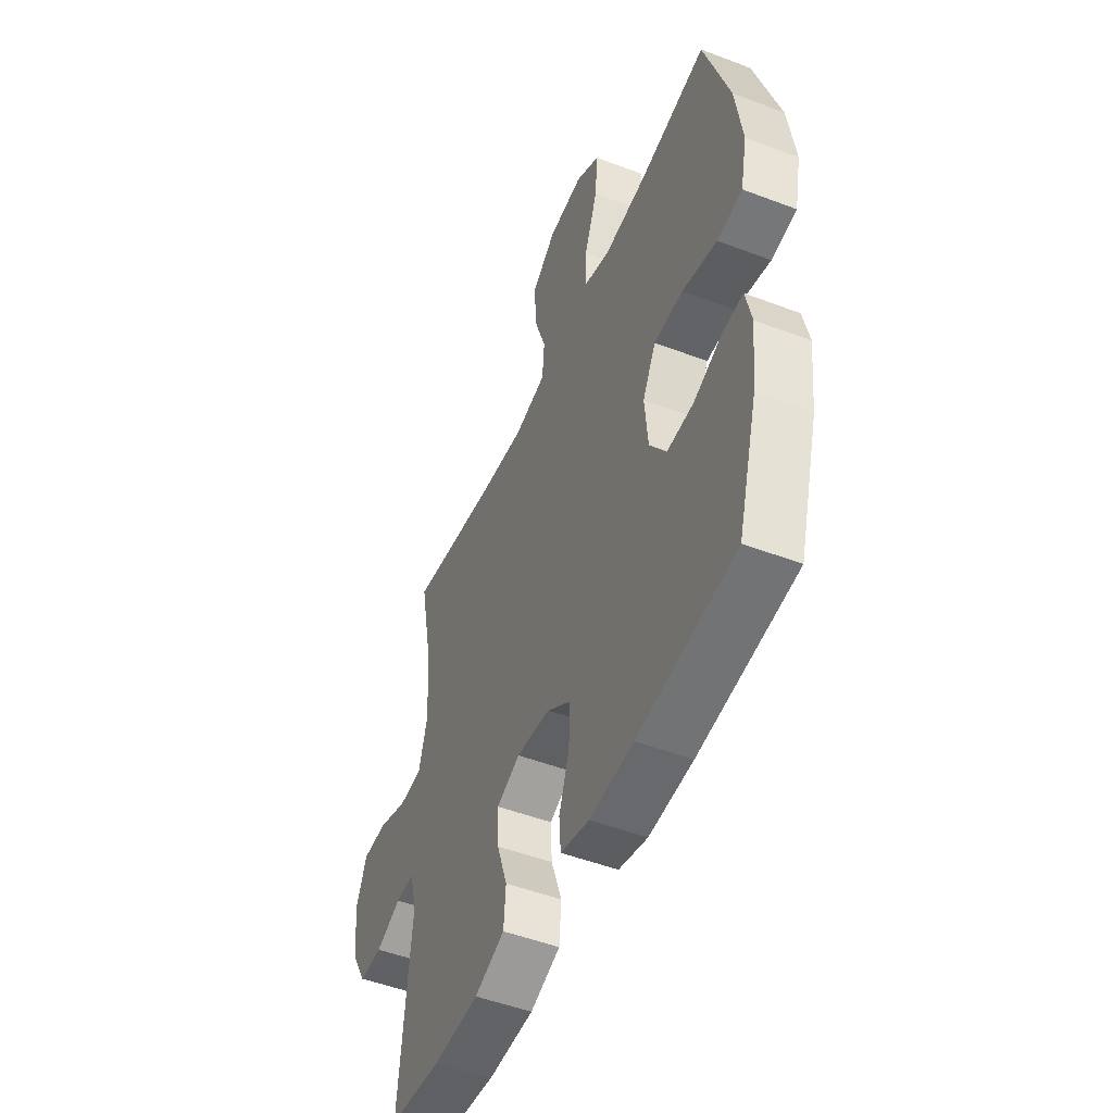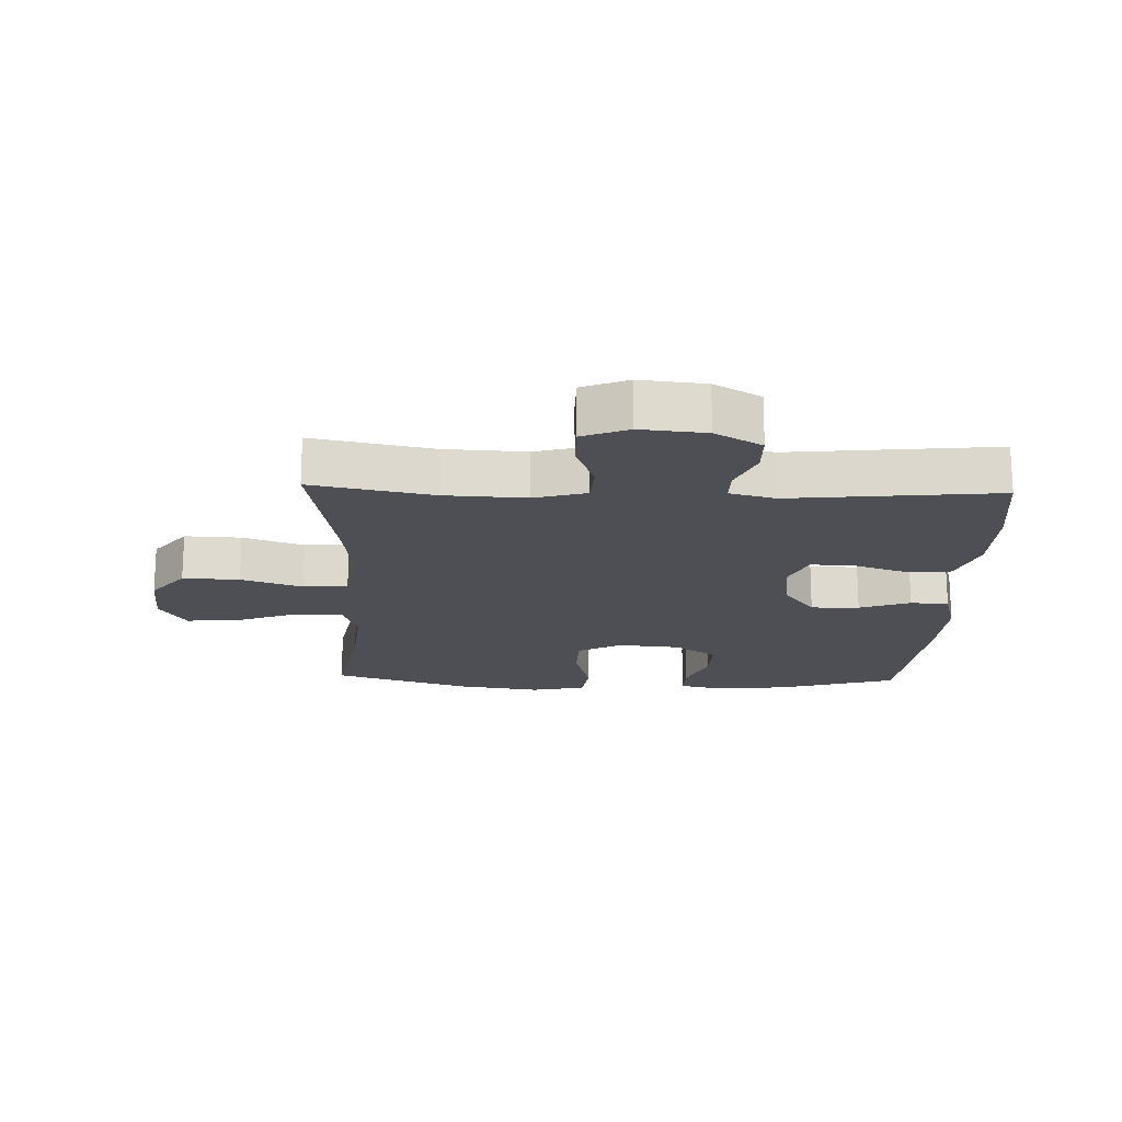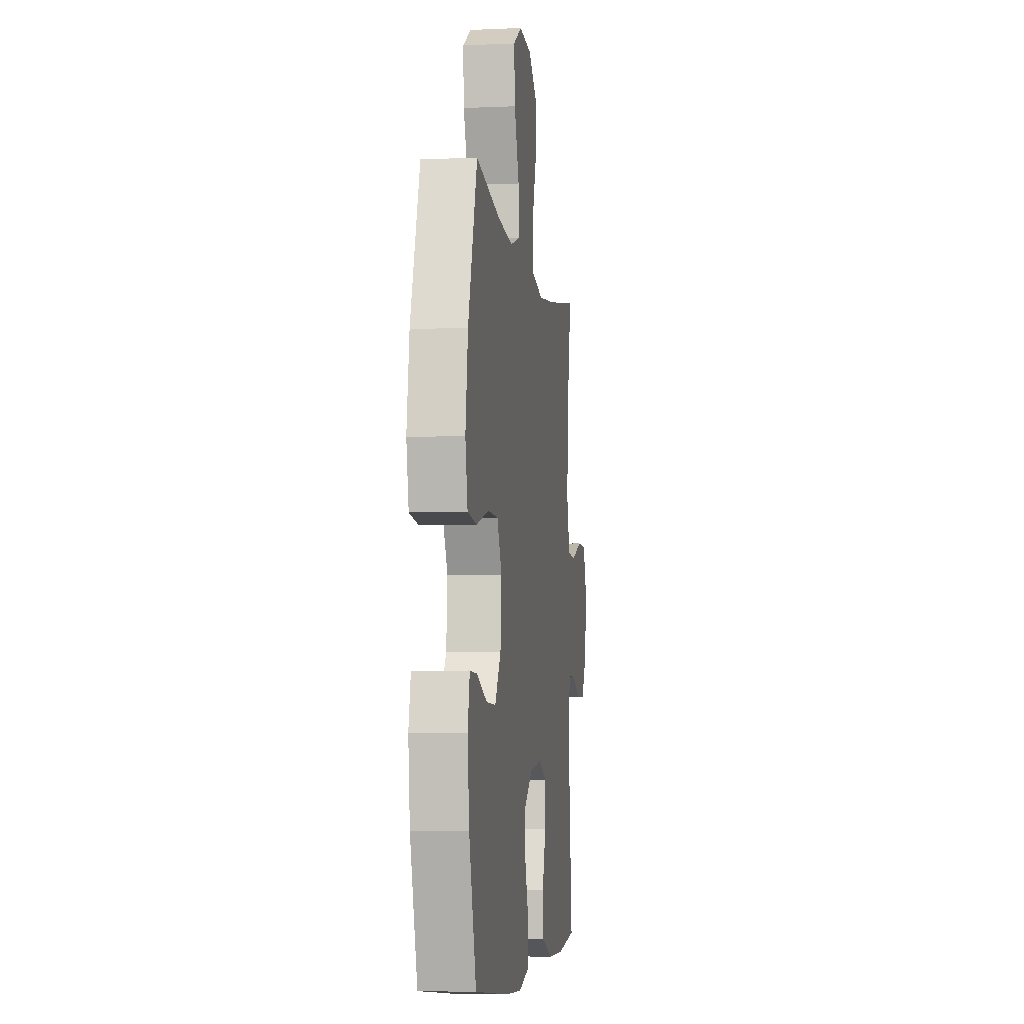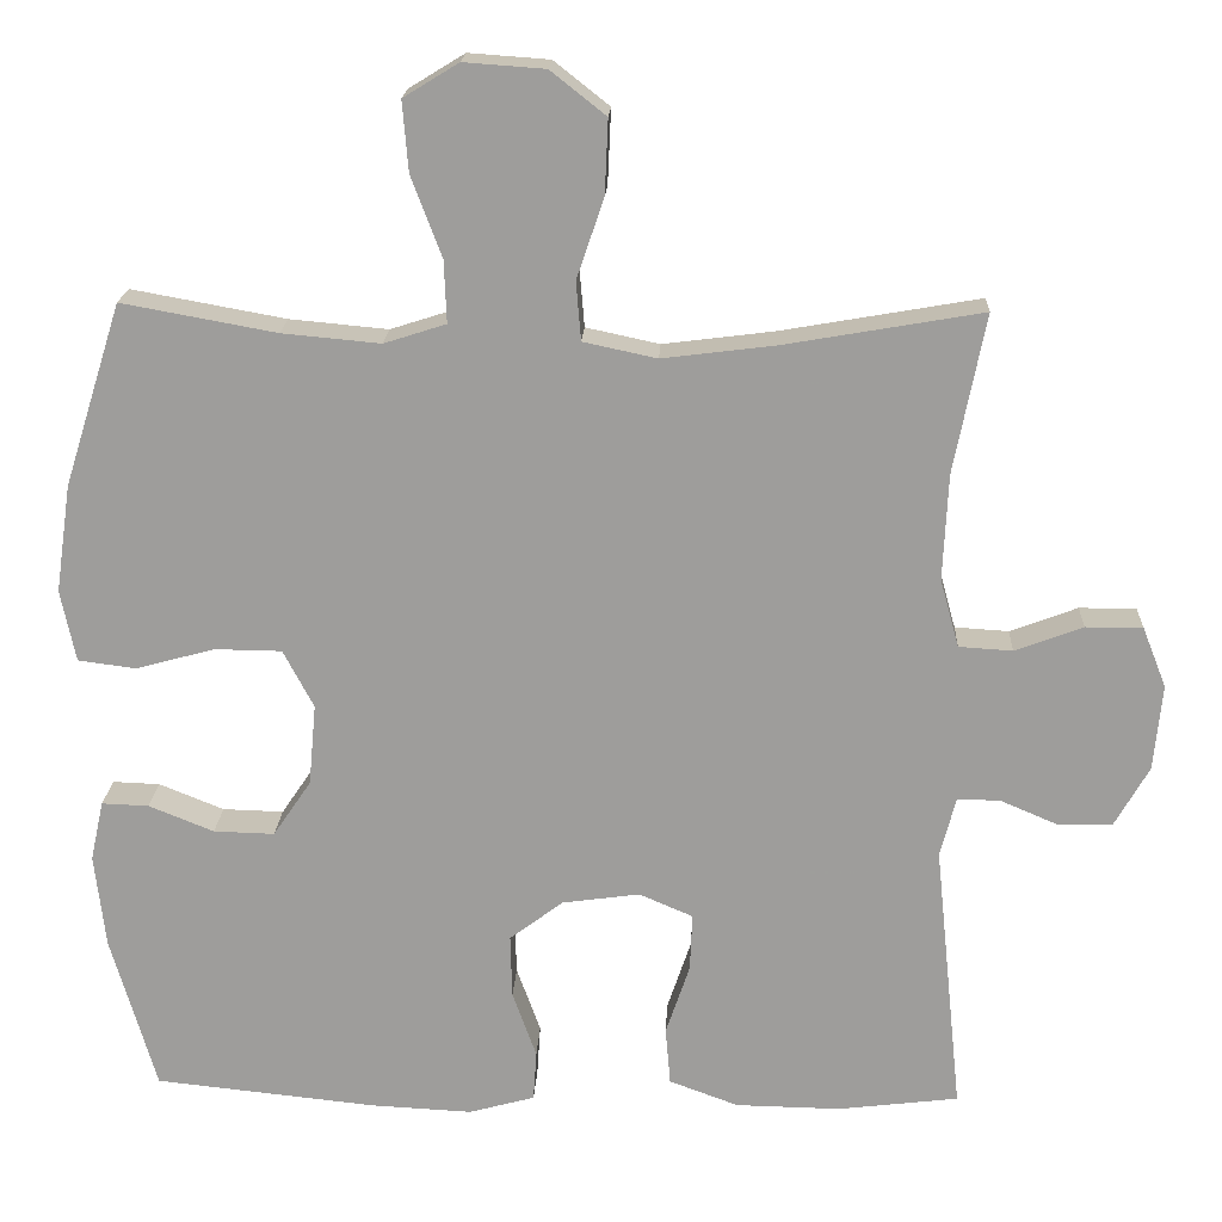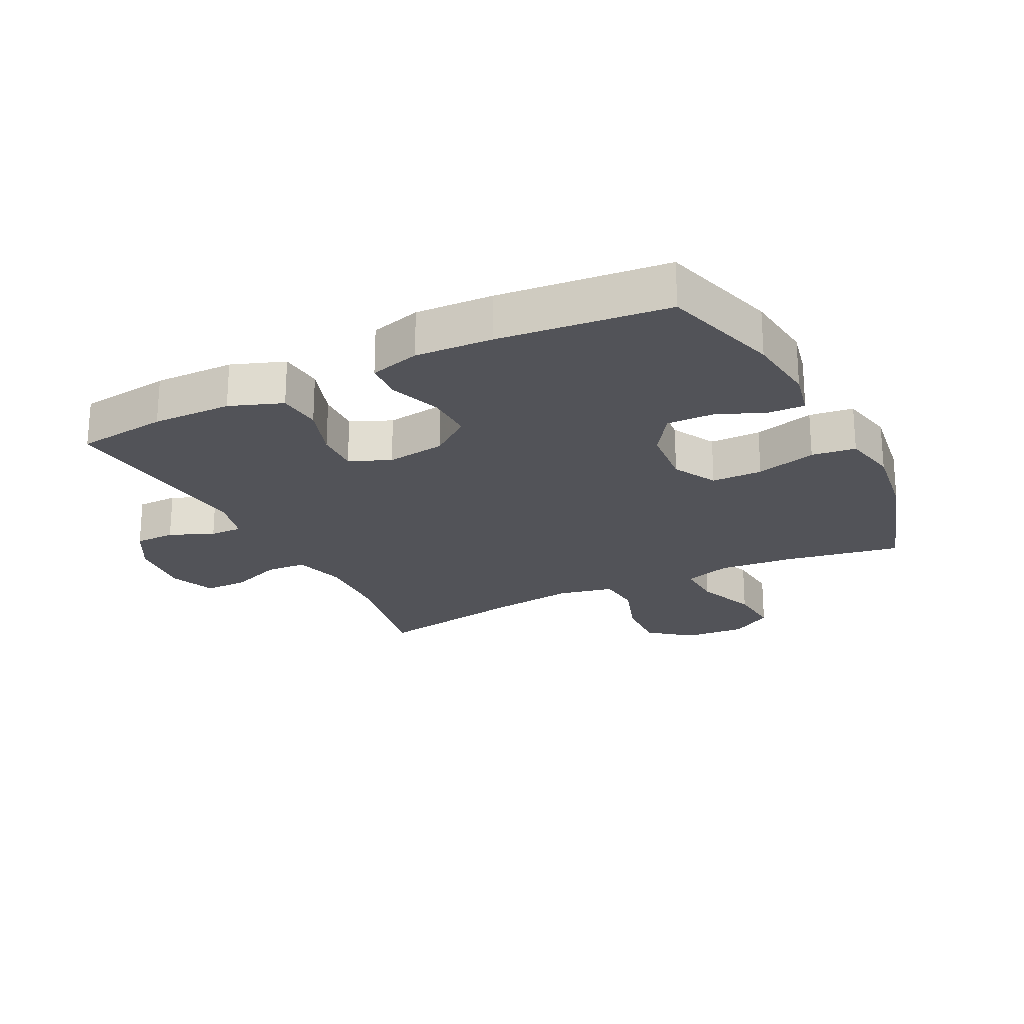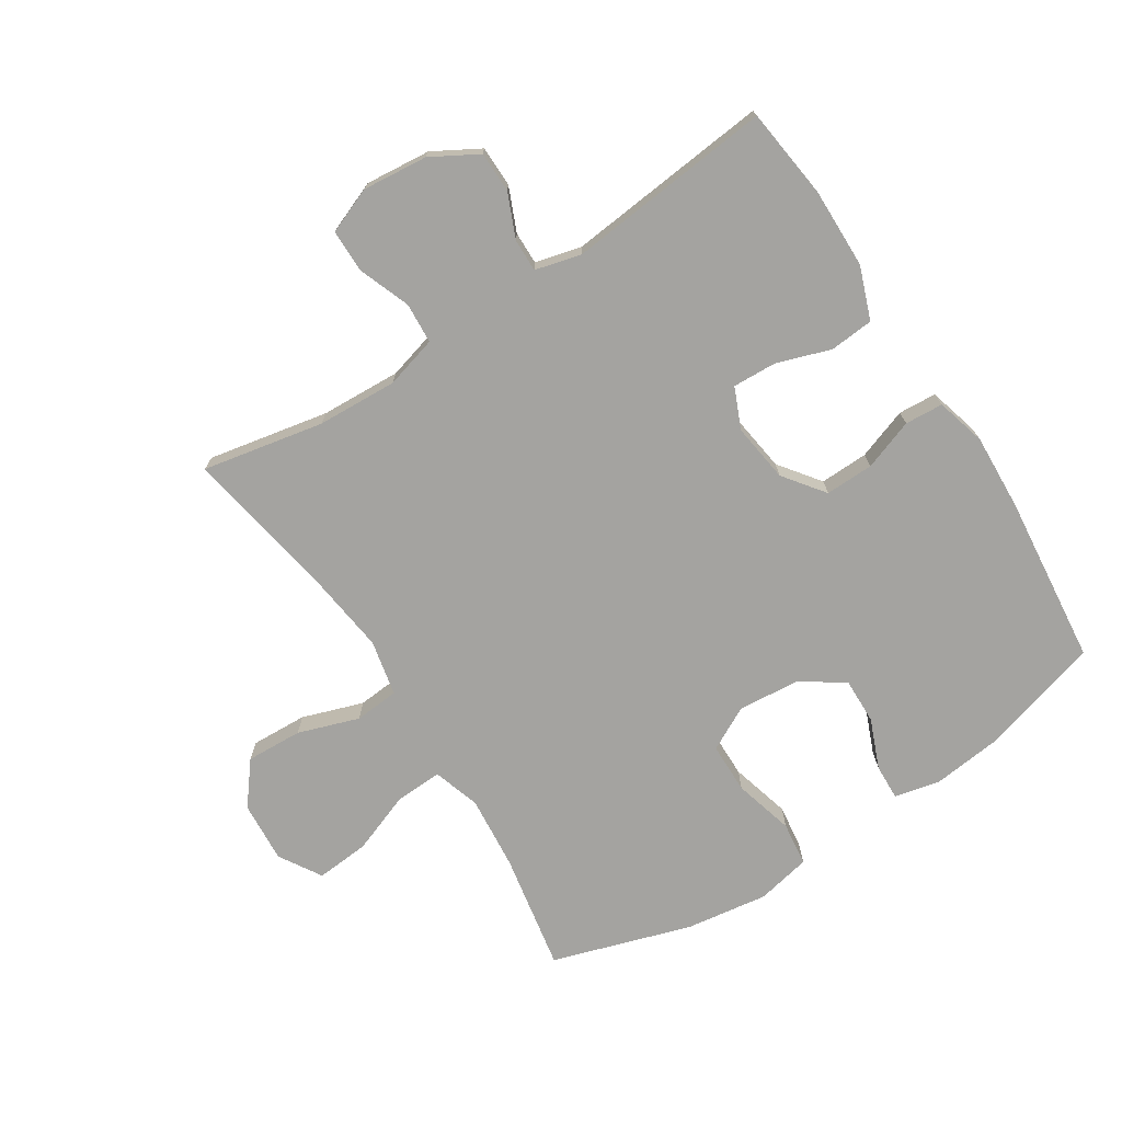
<metadata>
{"format":"obj","ext":"obj","renderer":"f3d","projection":"perspective","resolution":1024,"background":"white","views":[{"elev":-50.1,"azim":-112.7,"up":"+Z"},{"elev":-18.3,"azim":88.0,"up":"+Y"},{"elev":-5.5,"azim":-82.2,"up":"+Z"},{"elev":18.9,"azim":2.7,"up":"+Z"},{"elev":-22.7,"azim":-153.2,"up":"+Y"},{"elev":-72.9,"azim":122.7,"up":"+Y"}]}
</metadata>
<code>
v -0.5 0.07 0.5
v -0.313 0.07 0.466
v -0.194 0.07 0.455
v -0.119 0.07 0.479
v -0.122 0.07 0.554
v -0.159 0.07 0.652
v -0.166 0.07 0.737
v -0.099 0.07 0.778
v -0.001 0.07 0.771
v 0.066 0.07 0.718
v 0.062 0.07 0.628
v 0.029 0.07 0.531
v 0.035 0.07 0.46
v 0.124 0.07 0.441
v 0.259 0.07 0.458
v 0.5 0.07 0.5
v 0.462 0.07 0.307
v 0.456 0.07 0.179
v 0.479 0.07 0.096
v 0.544 0.07 0.092
v 0.626 0.07 0.123
v 0.695 0.07 0.123
v 0.724 0.07 0.05
v 0.714 0.07 -0.054
v 0.672 0.07 -0.128
v 0.607 0.07 -0.129
v 0.537 0.07 -0.099
v 0.485 0.07 -0.098
v 0.466 0.07 -0.171
v 0.5 0.07 -0.5
v 0.354 0.07 -0.518
v 0.227 0.07 -0.516
v 0.143 0.07 -0.485
v 0.137 0.07 -0.415
v 0.166 0.07 -0.329
v 0.169 0.07 -0.259
v 0.104 0.07 -0.231
v 0.01 0.07 -0.244
v -0.055 0.07 -0.293
v -0.053 0.07 -0.37
v -0.024 0.07 -0.451
v -0.028 0.07 -0.512
v -0.108 0.07 -0.534
v -0.23 0.07 -0.528
v -0.5 0.07 -0.5
v -0.555 0.07 -0.311
v -0.568 0.07 -0.197
v -0.552 0.07 -0.124
v -0.495 0.07 -0.126
v -0.416 0.07 -0.158
v -0.342 0.07 -0.16
v -0.296 0.07 -0.092
v -0.287 0.07 0.007
v -0.324 0.07 0.077
v -0.405 0.07 0.078
v -0.501 0.07 0.052
v -0.571 0.07 0.061
v -0.589 0.07 0.148
v -0.57 0.07 0.279
v -0.5 0 0.5
v -0.313 0 0.466
v -0.194 0 0.455
v -0.119 0 0.479
v -0.122 0 0.554
v -0.159 0 0.652
v -0.166 0 0.737
v -0.099 0 0.778
v -0.001 0 0.771
v 0.066 0 0.718
v 0.062 0 0.628
v 0.029 0 0.531
v 0.035 0 0.46
v 0.124 0 0.441
v 0.259 0 0.458
v 0.5 0 0.5
v 0.462 0 0.307
v 0.456 0 0.179
v 0.479 0 0.096
v 0.544 0 0.092
v 0.626 0 0.123
v 0.695 0 0.123
v 0.724 0 0.05
v 0.714 0 -0.054
v 0.672 0 -0.128
v 0.607 0 -0.129
v 0.537 0 -0.099
v 0.485 0 -0.098
v 0.466 0 -0.171
v 0.5 0 -0.5
v 0.354 0 -0.518
v 0.227 0 -0.516
v 0.143 0 -0.485
v 0.137 0 -0.415
v 0.166 0 -0.329
v 0.169 0 -0.259
v 0.104 0 -0.231
v 0.01 0 -0.244
v -0.055 0 -0.293
v -0.053 0 -0.37
v -0.024 0 -0.451
v -0.028 0 -0.512
v -0.108 0 -0.534
v -0.23 0 -0.528
v -0.5 0 -0.5
v -0.555 0 -0.311
v -0.568 0 -0.197
v -0.552 0 -0.124
v -0.495 0 -0.126
v -0.416 0 -0.158
v -0.342 0 -0.16
v -0.296 0 -0.092
v -0.287 0 0.007
v -0.324 0 0.077
v -0.405 0 0.078
v -0.501 0 0.052
v -0.571 0 0.061
v -0.589 0 0.148
v -0.57 0 0.279
f 58 59 1 2
f 55 56 57 58
f 54 55 58 2
f 53 54 2 3
f 52 53 3 4
f 47 48 49 50
f 47 50 51
f 46 47 51
f 45 46 51
f 44 45 51 52
f 40 41 42 43
f 39 40 43 44
f 32 33 34 35
f 32 35 36
f 29 30 31 32
f 28 29 32 36
f 24 25 26 27
f 24 27 28
f 23 24 28
f 20 21 22 23
f 19 20 23 28
f 18 19 28 36
f 15 16 17
f 14 15 17 18
f 13 14 18 36
f 9 10 11 12
f 9 12 13
f 8 9 13
f 5 6 7 8
f 4 5 8 13
f 39 44 52 4
f 4 13 36 37
f 4 37 38
f 4 38 39
f 61 60 118 117
f 117 116 115 114
f 61 117 114 113
f 62 61 113 112
f 63 62 112 111
f 109 108 107 106
f 110 109 106
f 110 106 105
f 110 105 104
f 111 110 104 103
f 102 101 100 99
f 103 102 99 98
f 94 93 92 91
f 95 94 91
f 91 90 89 88
f 95 91 88 87
f 86 85 84 83
f 87 86 83
f 87 83 82
f 82 81 80 79
f 87 82 79 78
f 95 87 78 77
f 76 75 74
f 77 76 74 73
f 95 77 73 72
f 71 70 69 68
f 72 71 68
f 72 68 67
f 67 66 65 64
f 72 67 64 63
f 63 111 103 98
f 96 95 72 63
f 97 96 63
f 98 97 63
f 1 60 61 2
f 2 61 62 3
f 3 62 63 4
f 4 63 64 5
f 5 64 65 6
f 6 65 66 7
f 7 66 67 8
f 8 67 68 9
f 9 68 69 10
f 10 69 70 11
f 11 70 71 12
f 12 71 72 13
f 13 72 73 14
f 14 73 74 15
f 15 74 75 16
f 16 75 76 17
f 17 76 77 18
f 18 77 78 19
f 19 78 79 20
f 20 79 80 21
f 21 80 81 22
f 22 81 82 23
f 23 82 83 24
f 24 83 84 25
f 25 84 85 26
f 26 85 86 27
f 27 86 87 28
f 28 87 88 29
f 29 88 89 30
f 30 89 90 31
f 31 90 91 32
f 32 91 92 33
f 33 92 93 34
f 34 93 94 35
f 35 94 95 36
f 36 95 96 37
f 37 96 97 38
f 38 97 98 39
f 39 98 99 40
f 40 99 100 41
f 41 100 101 42
f 42 101 102 43
f 43 102 103 44
f 44 103 104 45
f 45 104 105 46
f 46 105 106 47
f 47 106 107 48
f 48 107 108 49
f 49 108 109 50
f 50 109 110 51
f 51 110 111 52
f 52 111 112 53
f 53 112 113 54
f 54 113 114 55
f 55 114 115 56
f 56 115 116 57
f 57 116 117 58
f 58 117 118 59
f 59 118 60 1

</code>
